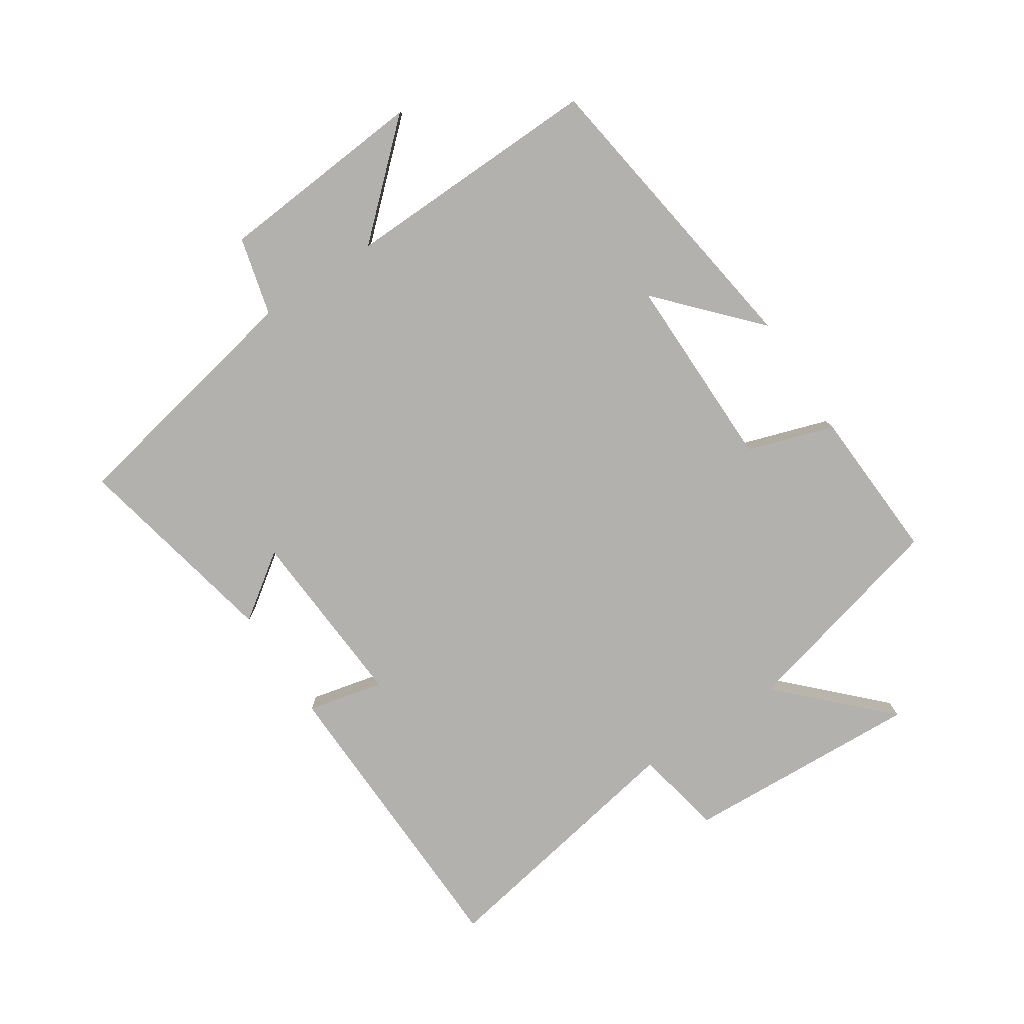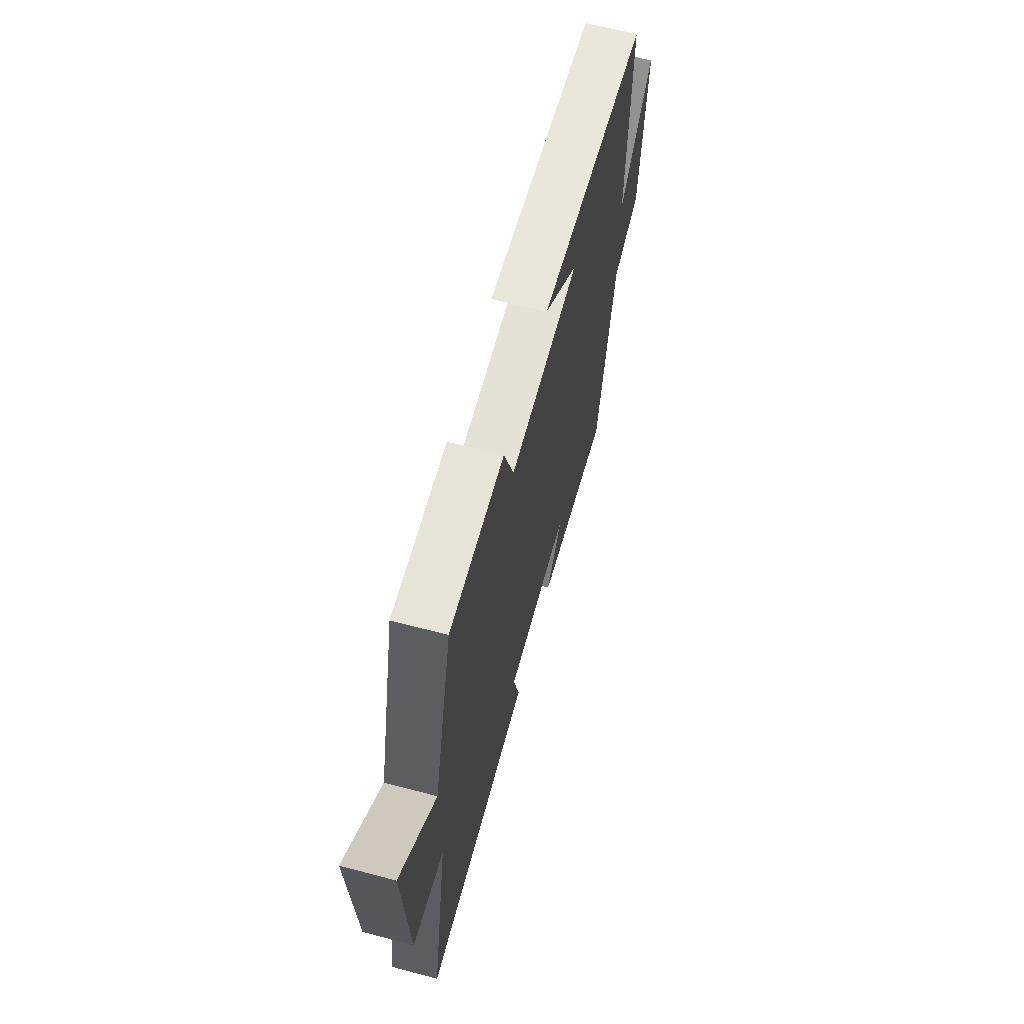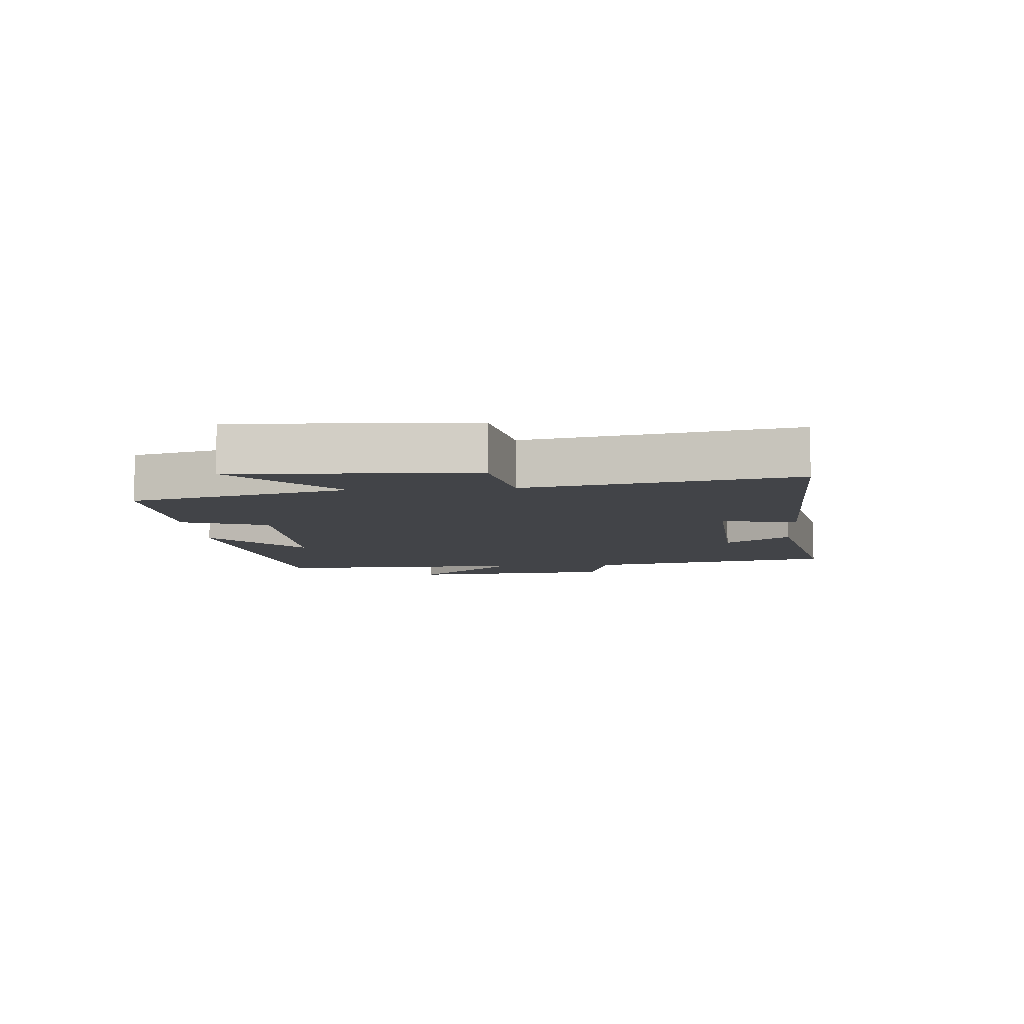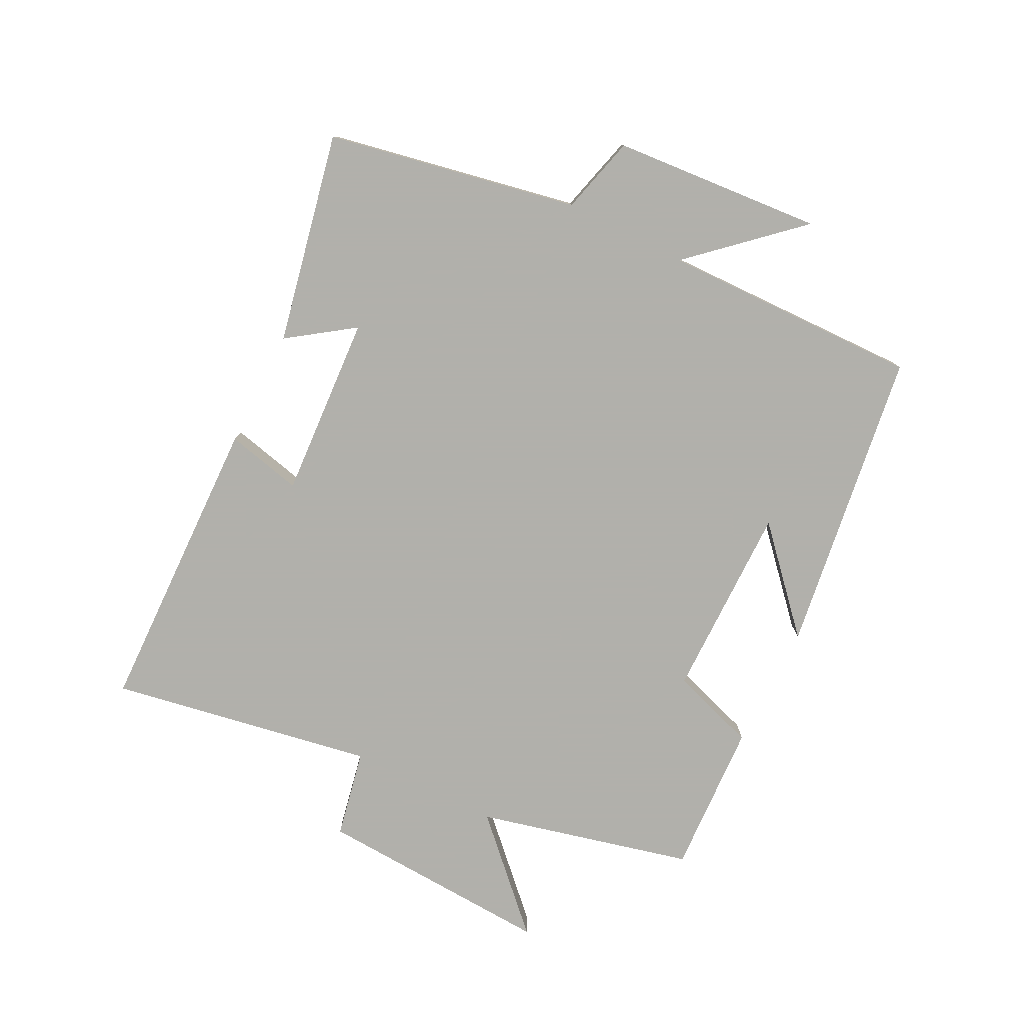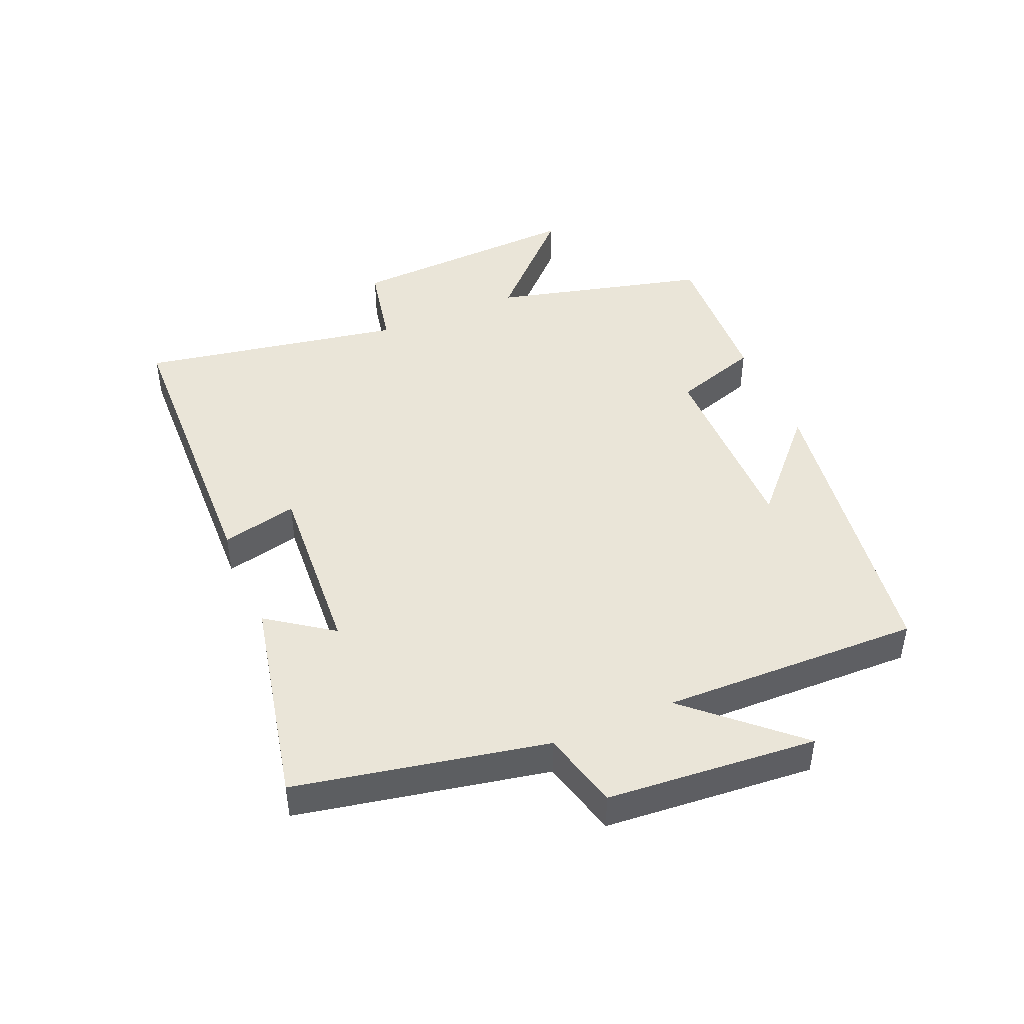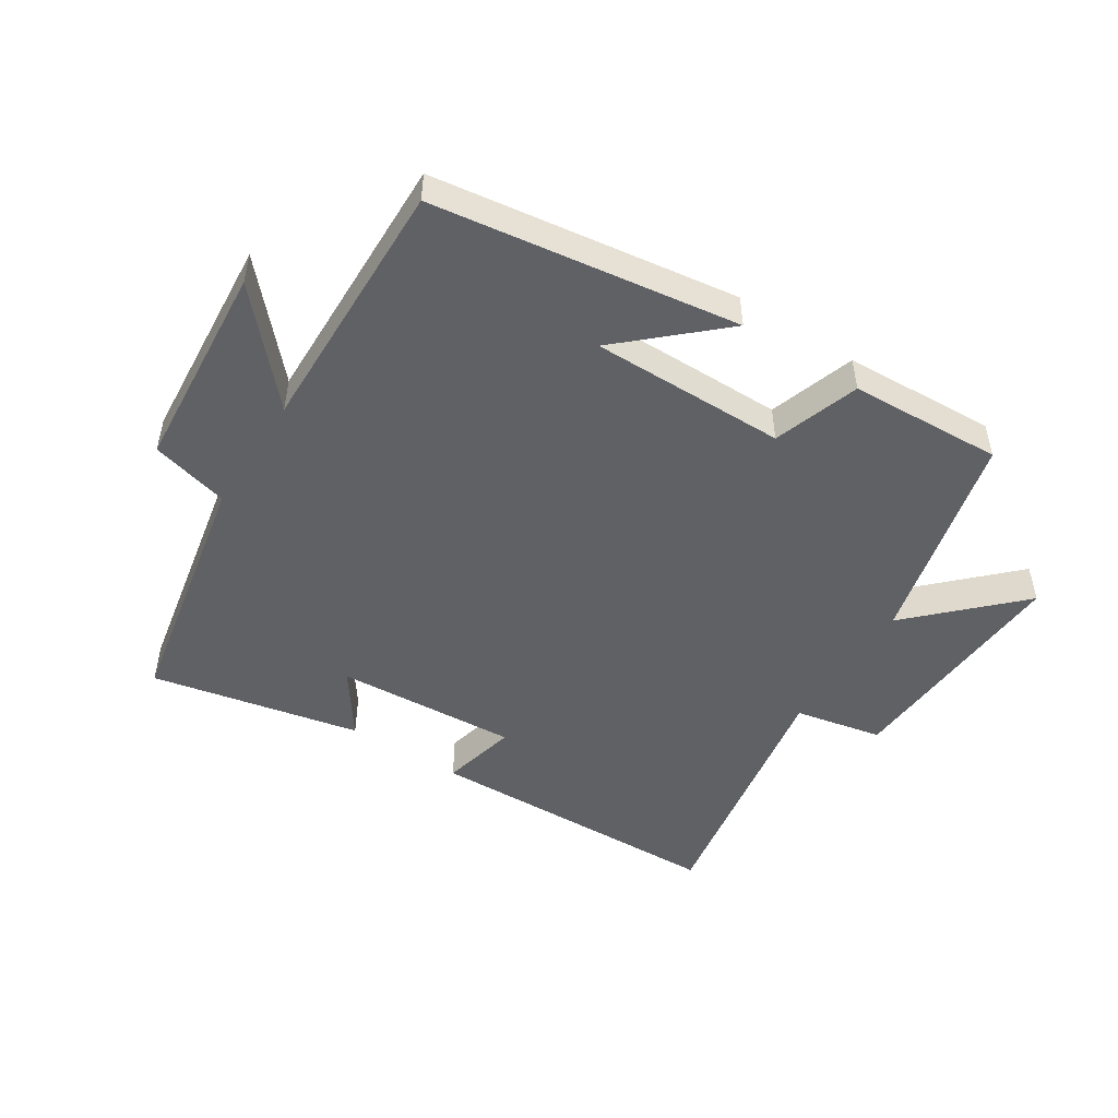
<metadata>
{"format":"obj","ext":"obj","renderer":"f3d","projection":"perspective","resolution":1024,"background":"white","views":[{"elev":-79.2,"azim":-56.5,"up":"+Y"},{"elev":65.0,"azim":104.9,"up":"+Z"},{"elev":-8.0,"azim":94.3,"up":"+Y"},{"elev":-78.5,"azim":-116.8,"up":"+Y"},{"elev":45.1,"azim":-112.9,"up":"+Y"},{"elev":-49.1,"azim":-32.7,"up":"+Y"}]}
</metadata>
<code>
v -0.423 0.07 -0.569
v -0.5 0.07 -0.175
v -0.623 0.07 -0.143
v -0.649 0.07 0.187
v -0.5 0.07 0.023
v -0.509 0.07 0.431
v -0.028 0.07 0.5
v -0.179 0.07 0.362
v 0.129 0.07 0.364
v 0.174 0.07 0.5
v 0.416 0.07 0.512
v 0.5 0.07 0.173
v 0.659 0.07 0.331
v 0.639 0.07 -0.043
v 0.5 0.07 -0.071
v 0.574 0.07 -0.487
v 0.096 0.07 -0.5
v 0.124 0.07 -0.38
v -0.164 0.07 -0.398
v -0.092 0.07 -0.5
v -0.423 0 -0.569
v -0.5 0 -0.175
v -0.623 0 -0.143
v -0.649 0 0.187
v -0.5 0 0.023
v -0.509 0 0.431
v -0.028 0 0.5
v -0.179 0 0.362
v 0.129 0 0.364
v 0.174 0 0.5
v 0.416 0 0.512
v 0.5 0 0.173
v 0.659 0 0.331
v 0.639 0 -0.043
v 0.5 0 -0.071
v 0.574 0 -0.487
v 0.096 0 -0.5
v 0.124 0 -0.38
v -0.164 0 -0.398
v -0.092 0 -0.5
f 19 20 1 2
f 18 19 2
f 15 16 17 18
f 15 18 2
f 12 13 14 15
f 9 10 11 12
f 8 9 12 15
f 6 7 8
f 5 6 8 15
f 2 3 4 5
f 2 5 15
f 22 21 40 39
f 22 39 38
f 38 37 36 35
f 22 38 35
f 35 34 33 32
f 32 31 30 29
f 35 32 29 28
f 28 27 26
f 35 28 26 25
f 25 24 23 22
f 35 25 22
f 1 21 22 2
f 2 22 23 3
f 3 23 24 4
f 4 24 25 5
f 5 25 26 6
f 6 26 27 7
f 7 27 28 8
f 8 28 29 9
f 9 29 30 10
f 10 30 31 11
f 11 31 32 12
f 12 32 33 13
f 13 33 34 14
f 14 34 35 15
f 15 35 36 16
f 16 36 37 17
f 17 37 38 18
f 18 38 39 19
f 19 39 40 20
f 20 40 21 1

</code>
